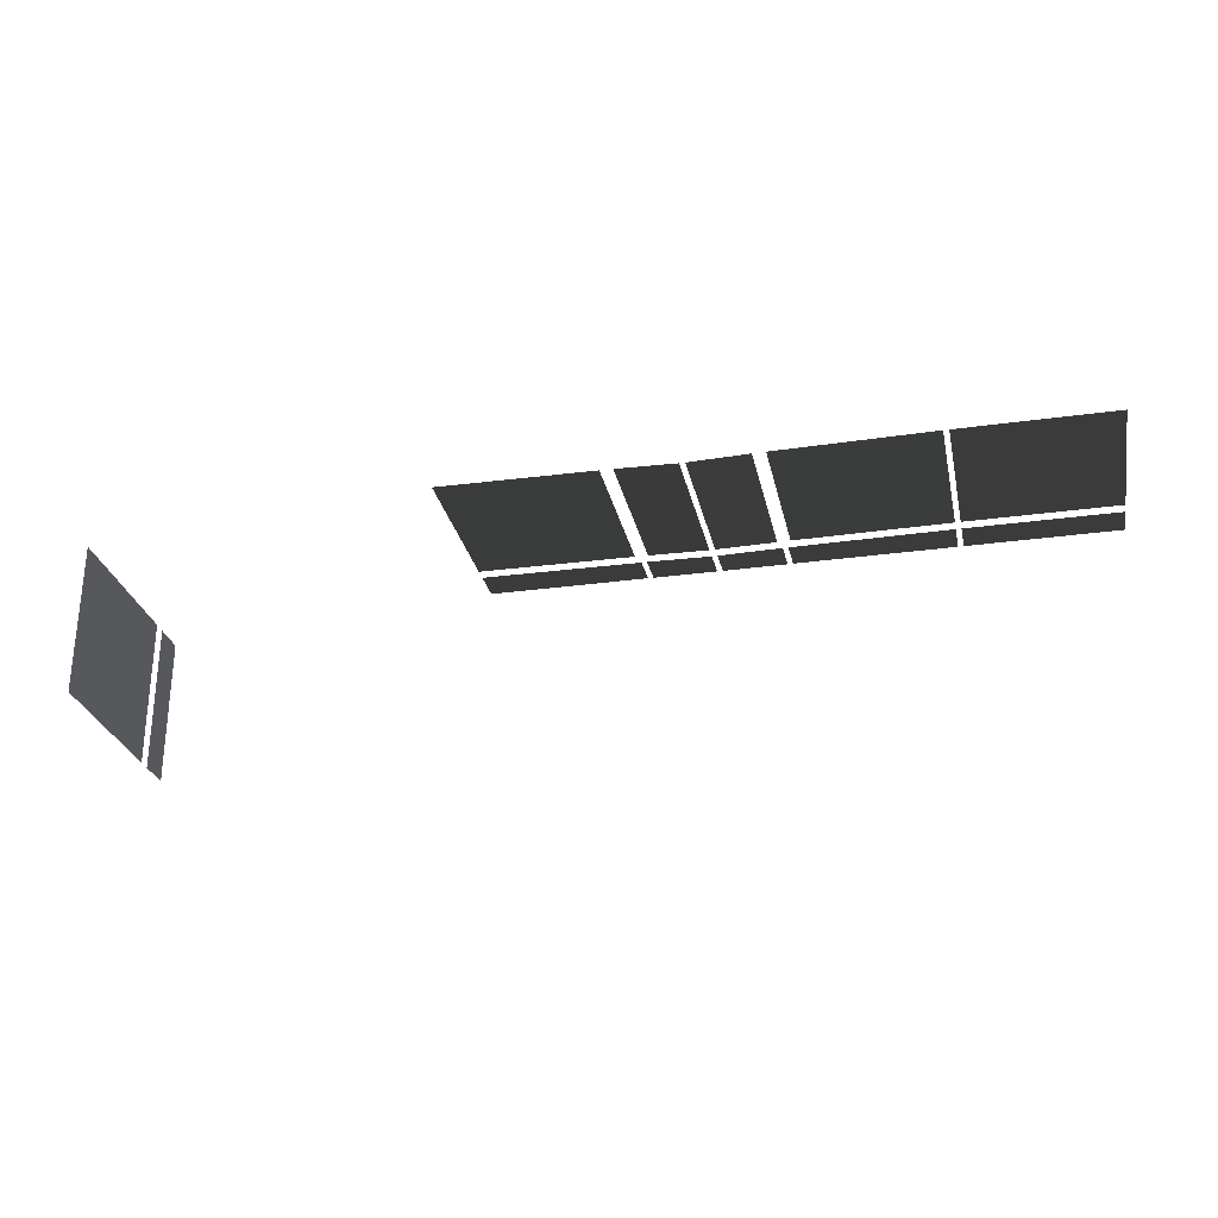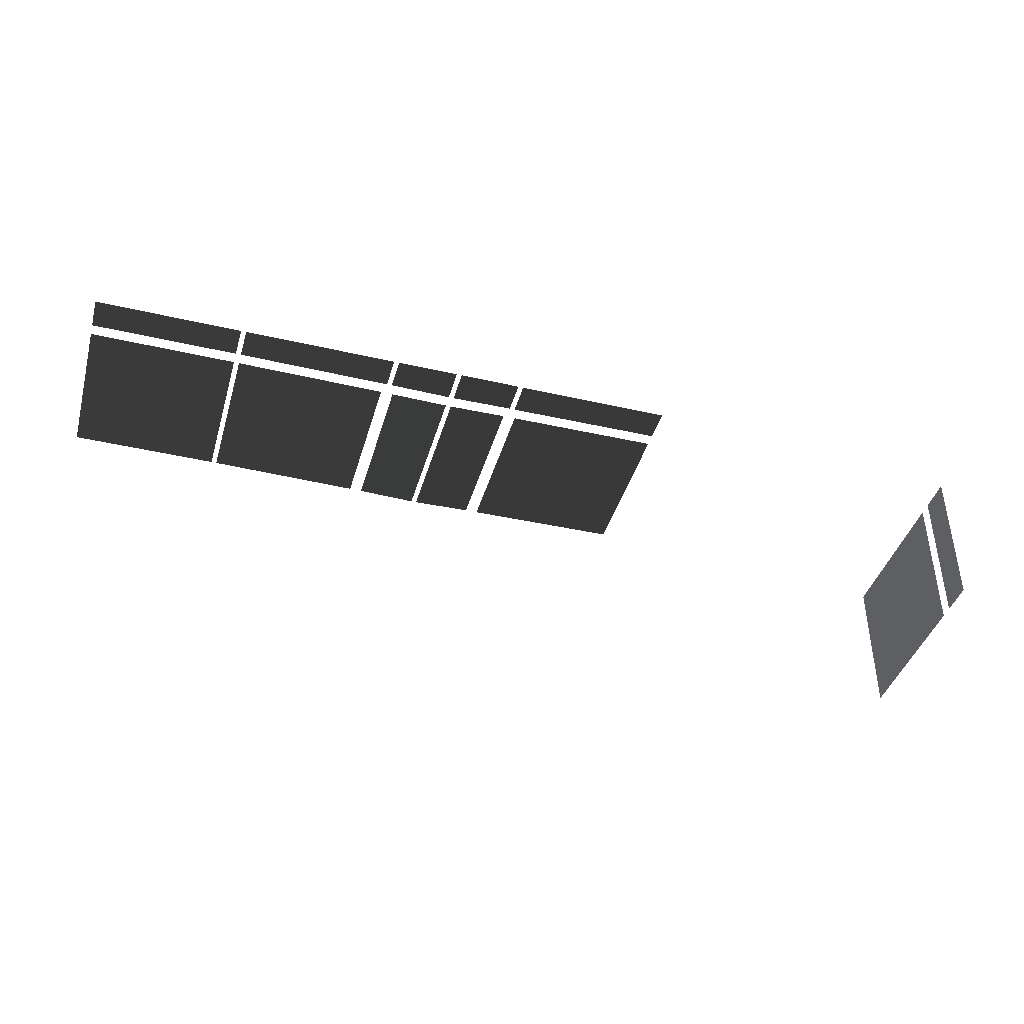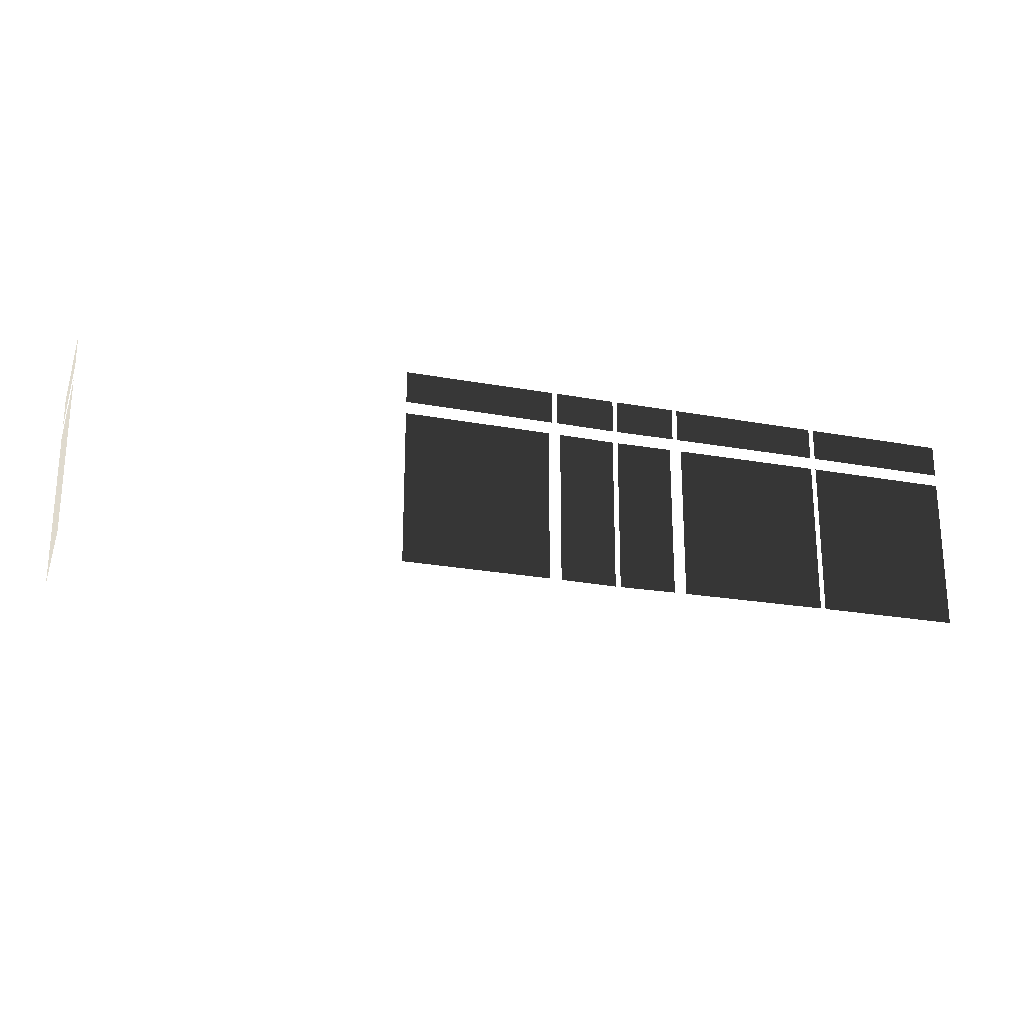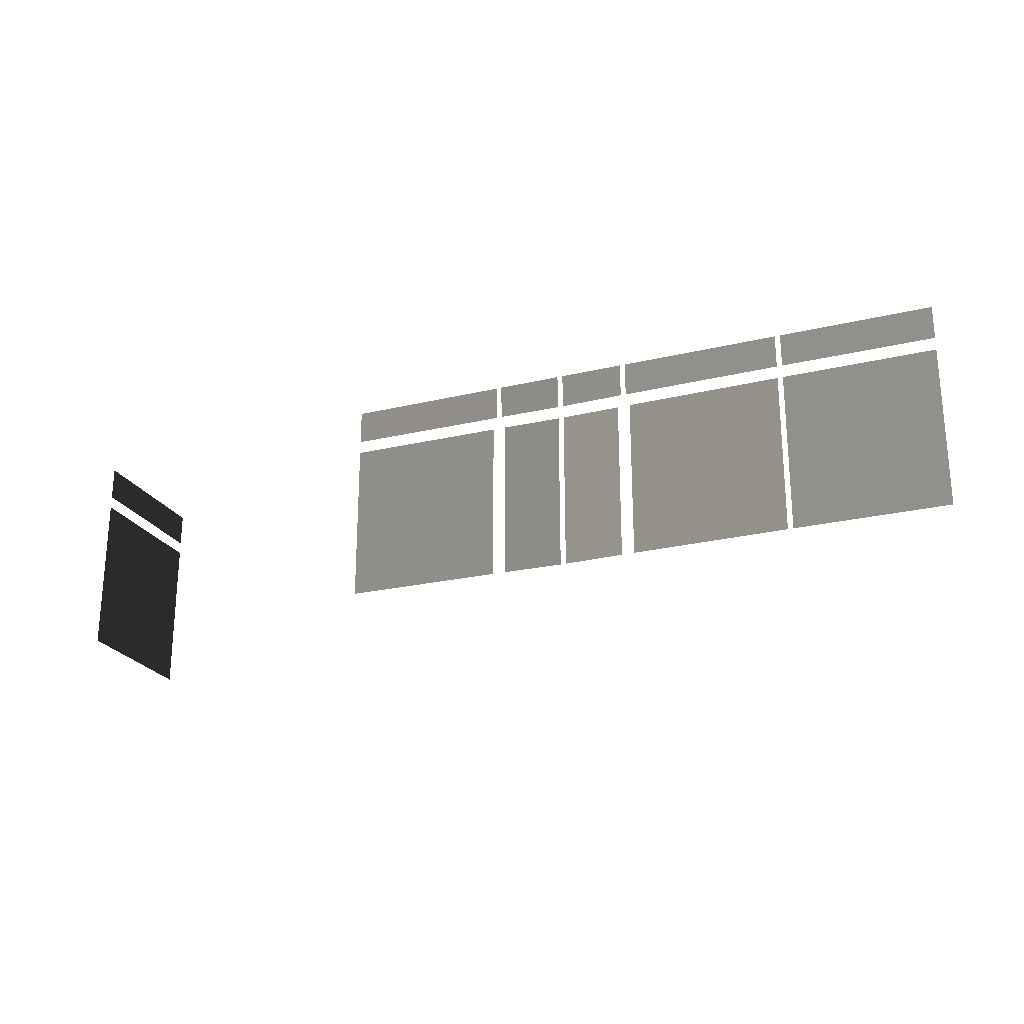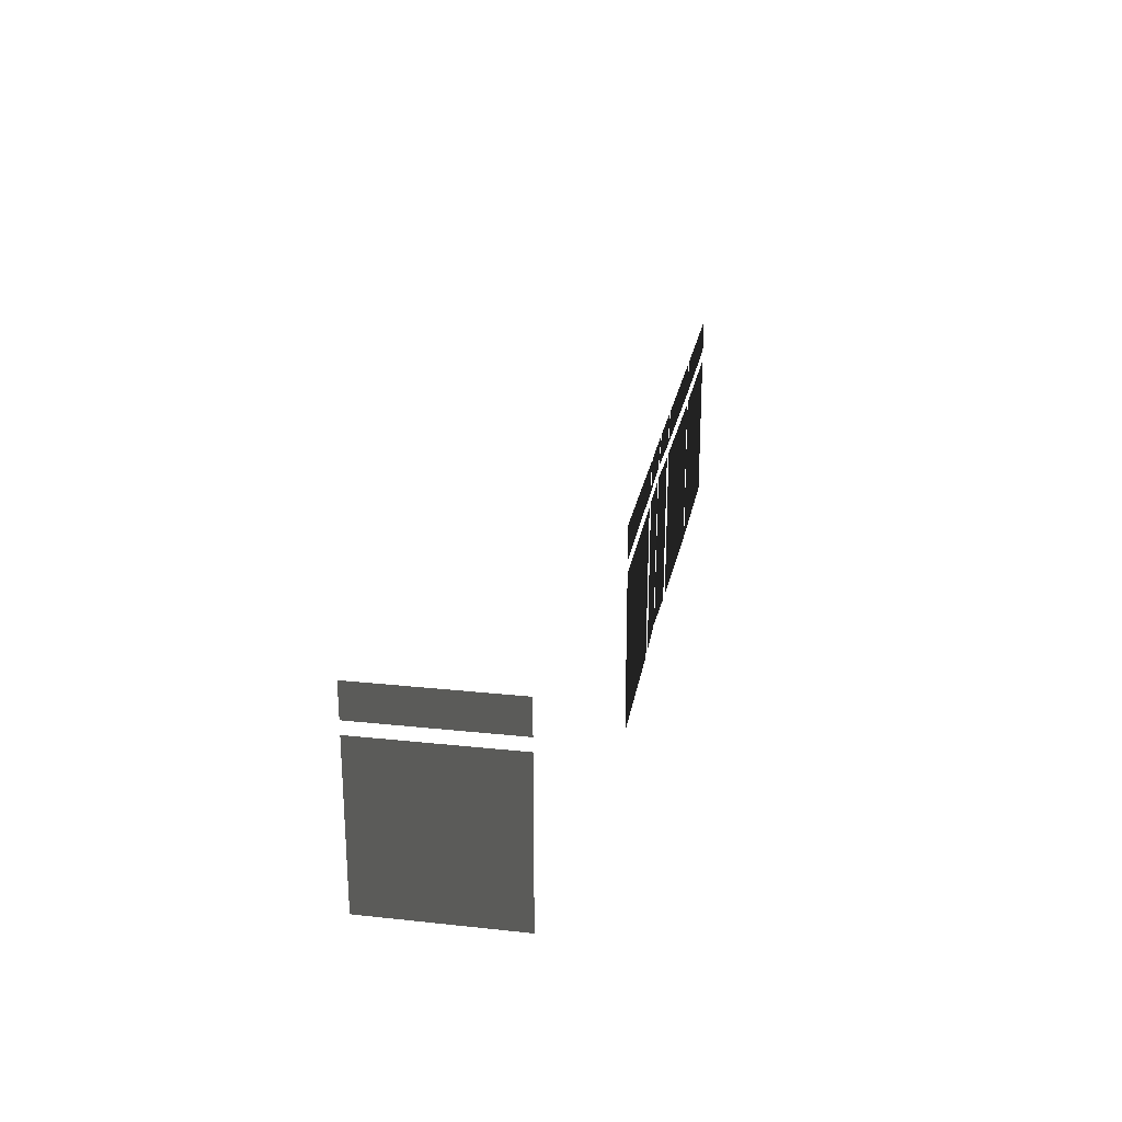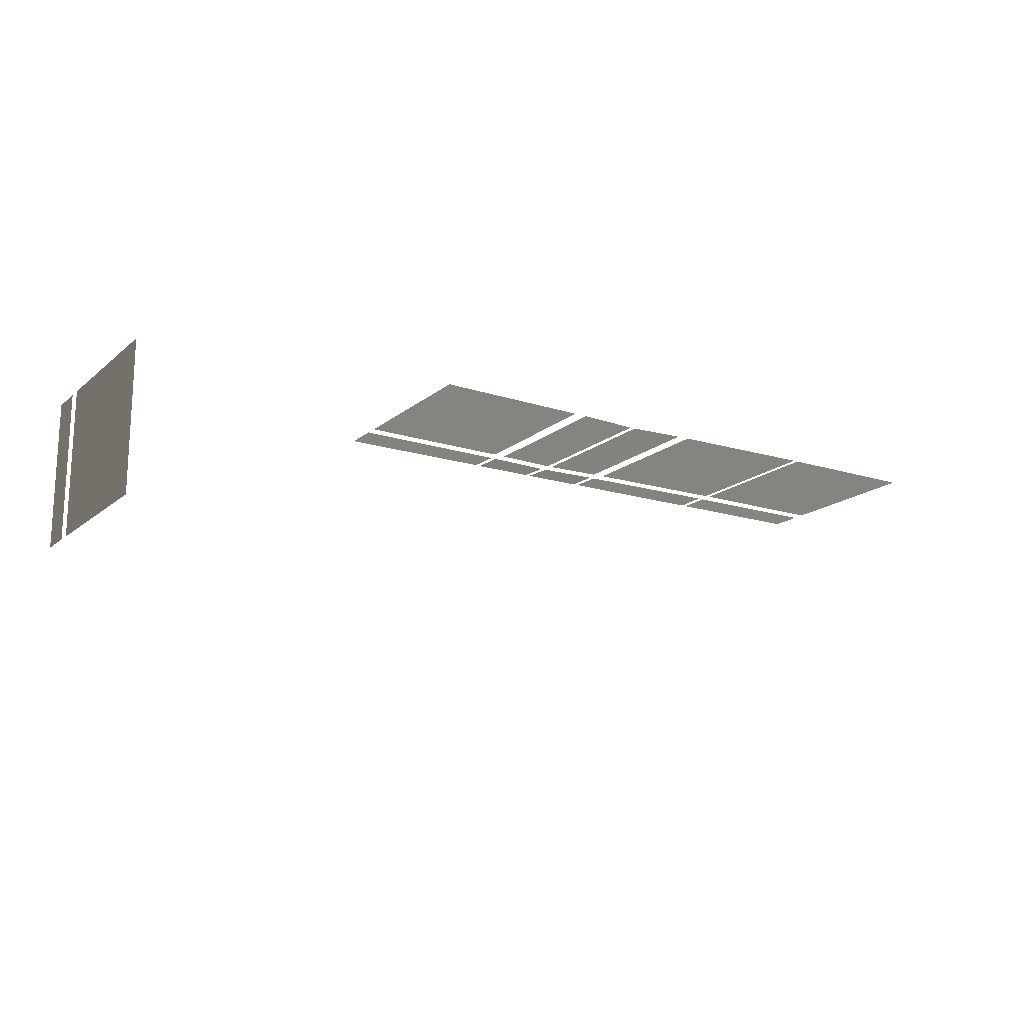
<metadata>
{"format":"obj","ext":"obj","renderer":"f3d","projection":"perspective","resolution":1024,"background":"white","views":[{"elev":-27.7,"azim":12.0,"up":"+Z"},{"elev":-41.0,"azim":164.2,"up":"+Z"},{"elev":-22.6,"azim":-17.8,"up":"+Y"},{"elev":-23.7,"azim":21.9,"up":"+Y"},{"elev":24.2,"azim":-79.9,"up":"+Y"},{"elev":-16.7,"azim":-32.4,"up":"+Z"}]}
</metadata>
<code>
v -1.858 2.492 -7.71
v -1.858 2.951 -7.699
v -1.009 2.952 -7.699
v -1.009 2.493 -7.725
v -4.065 0.1337 -7.697
v -4.065 2.318 -7.697
v -1.981 2.318 -7.712
v -1.981 0.1337 -7.72
v -0.01544 2.491 -7.711
v -0.01544 2.95 -7.698
v 2.108 2.949 -7.697
v 2.108 2.49 -7.695
v 2.18 2.49 -7.696
v 2.18 2.949 -7.696
v 4.197 2.948 -7.696
v 4.197 2.489 -7.696
v -0.9359 0.134 -7.744
v -0.9359 2.318 -7.729
v -0.1359 2.318 -7.715
v -0.1359 0.134 -7.722
v -1.01 0.134 -7.744
v -1.81 0.134 -7.722
v -1.81 2.318 -7.715
v -1.01 2.318 -7.729
v -8.517 2.489 -10.01
v -8.517 2.948 -10.01
v -8.517 2.948 -8.004
v -8.517 2.489 -8.004
v 0.03494 0.1337 -7.72
v 0.03494 2.318 -7.712
v 2.109 2.317 -7.697
v 2.109 0.1336 -7.696
v 2.18 0.1335 -7.696
v 2.18 2.317 -7.696
v 4.197 2.317 -7.696
v 4.197 0.1335 -7.696
v -4.064 2.49 -7.695
v -4.064 2.949 -7.697
v -1.93 2.95 -7.698
v -1.93 2.491 -7.711
v -0.9364 2.493 -7.725
v -0.9364 2.952 -7.699
v -0.08722 2.951 -7.699
v -0.08725 2.492 -7.71
v -8.517 0.1335 -10.01
v -8.517 2.317 -10.01
v -8.517 2.317 -8.004
v -8.517 0.1335 -8.004
g TS_GasSTation_215138_6
f 1 3 2
f 1 4 3
f 5 7 6
f 5 8 7
f 9 11 10
f 9 12 11
f 13 15 14
f 13 16 15
f 17 19 18
f 17 20 19
f 21 23 22
f 21 24 23
f 25 27 26
f 25 28 27
f 29 31 30
f 29 32 31
f 33 35 34
f 33 36 35
f 37 39 38
f 37 40 39
f 41 43 42
f 41 44 43
f 45 47 46
f 45 48 47

</code>
